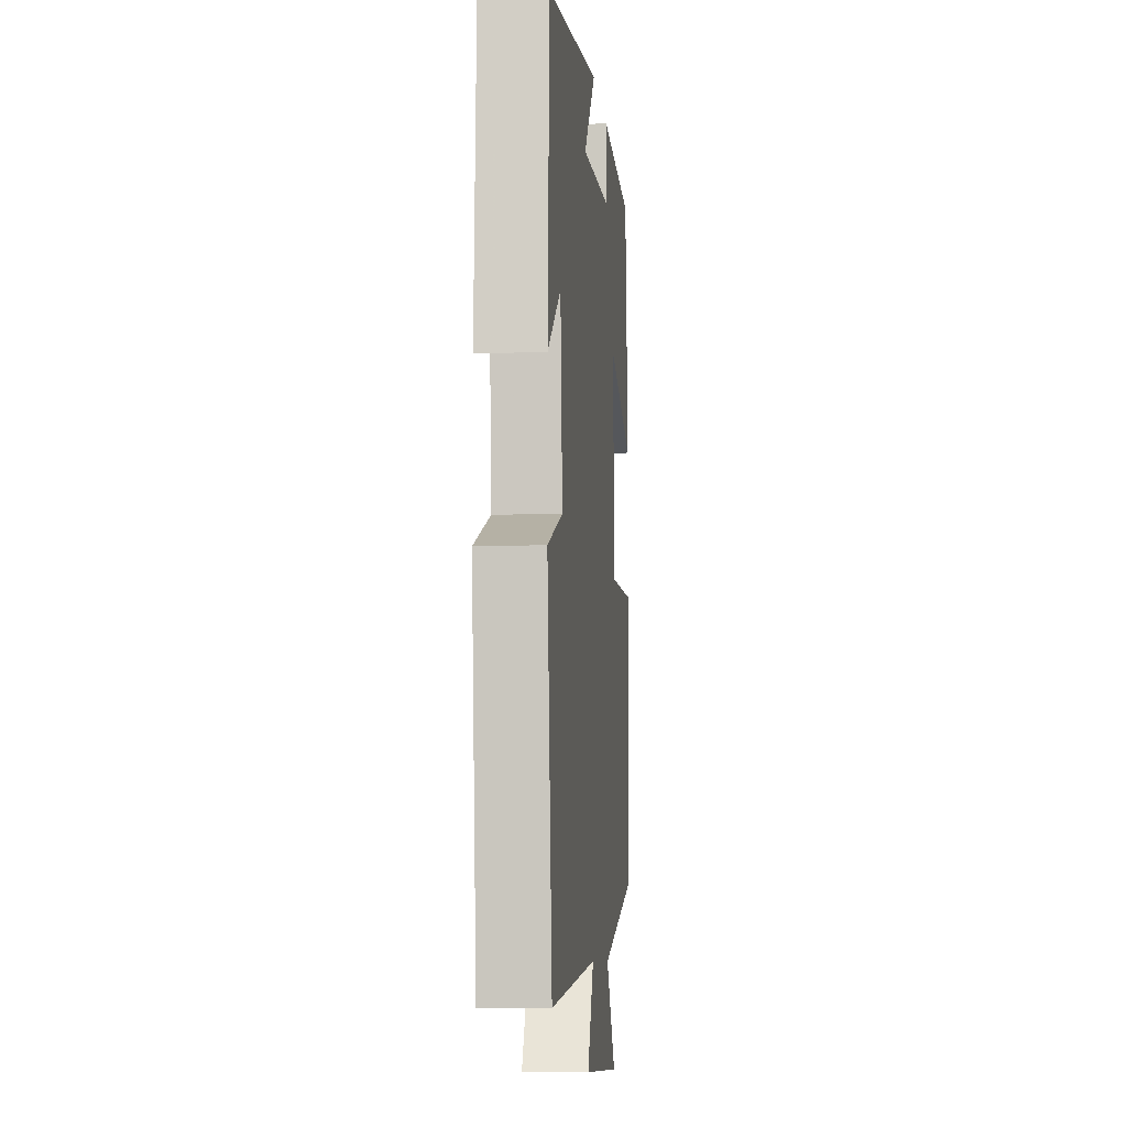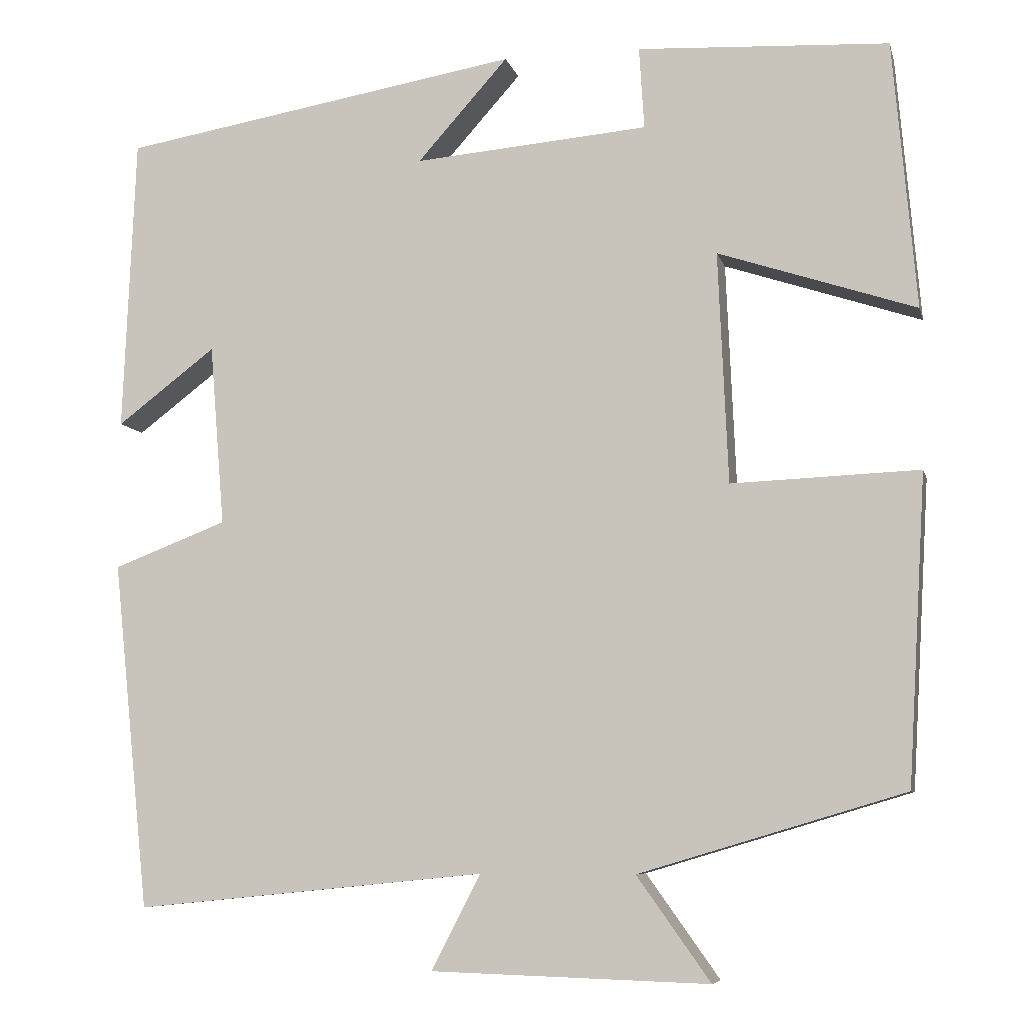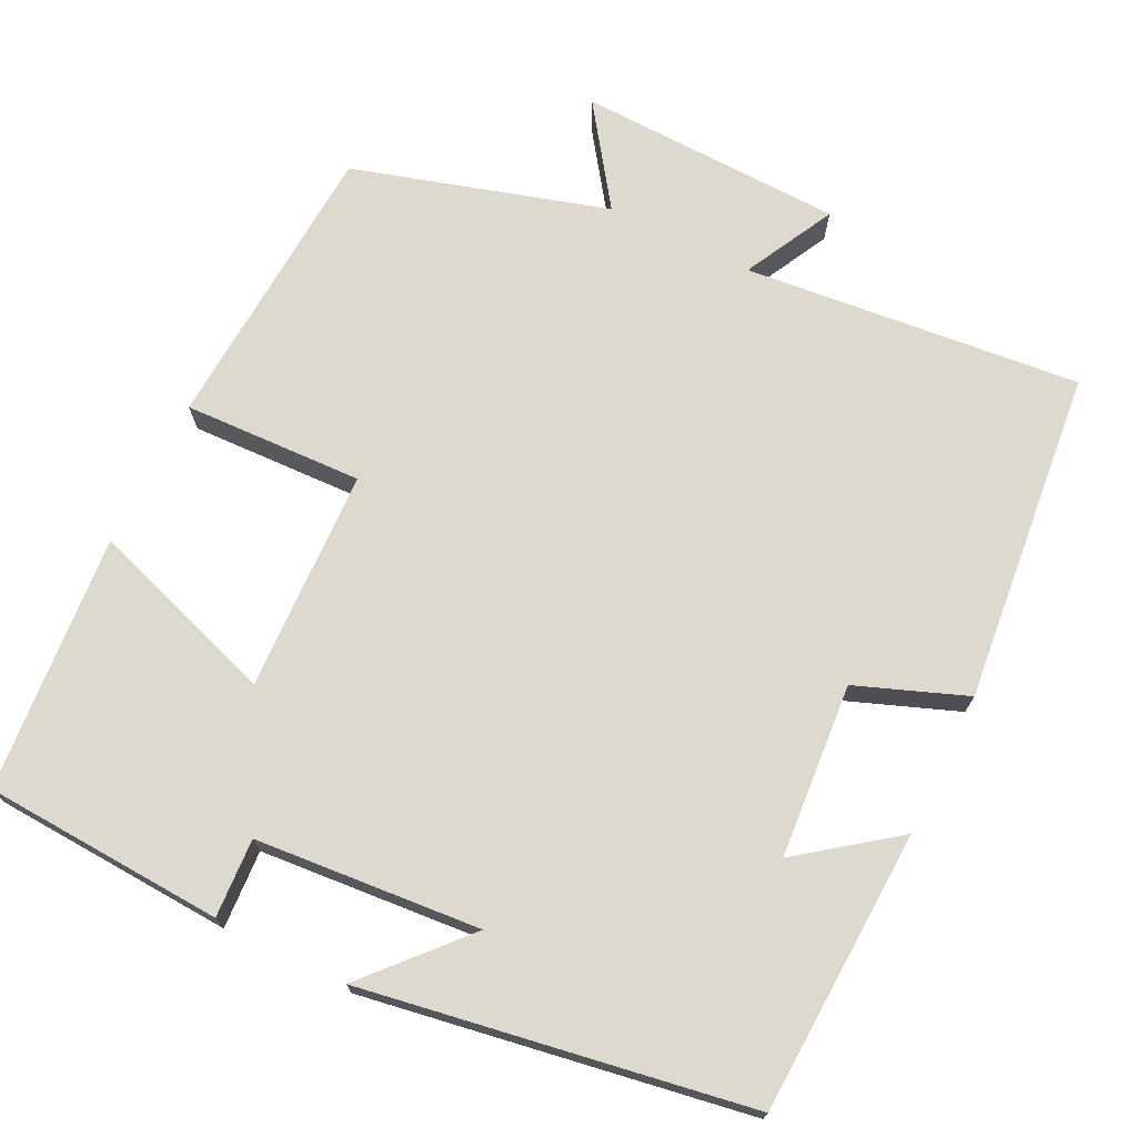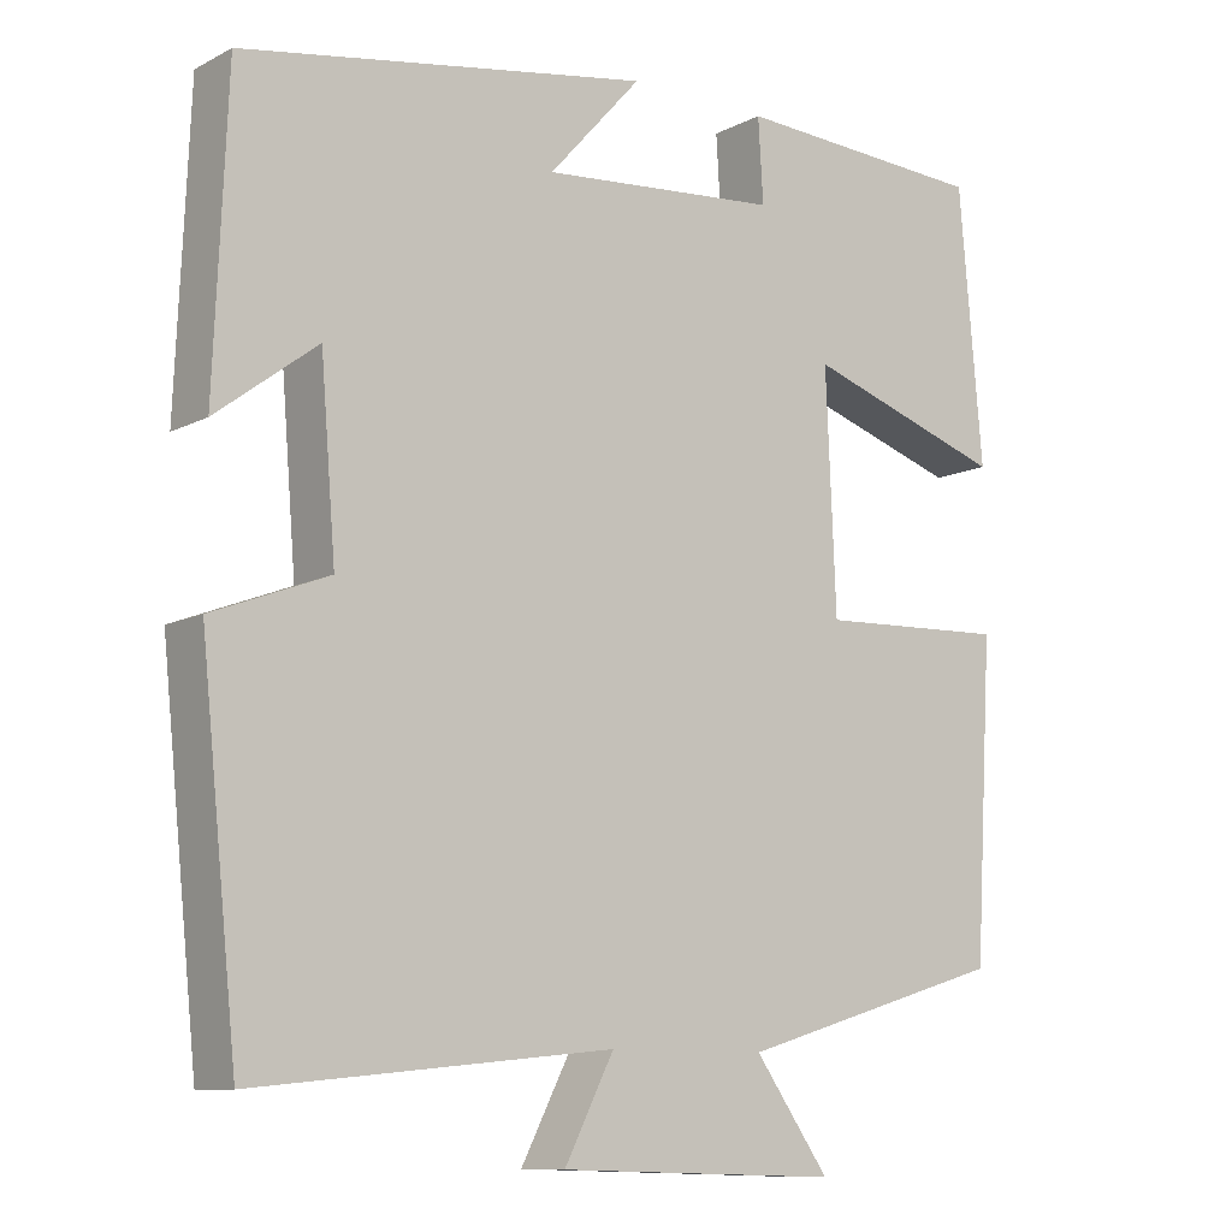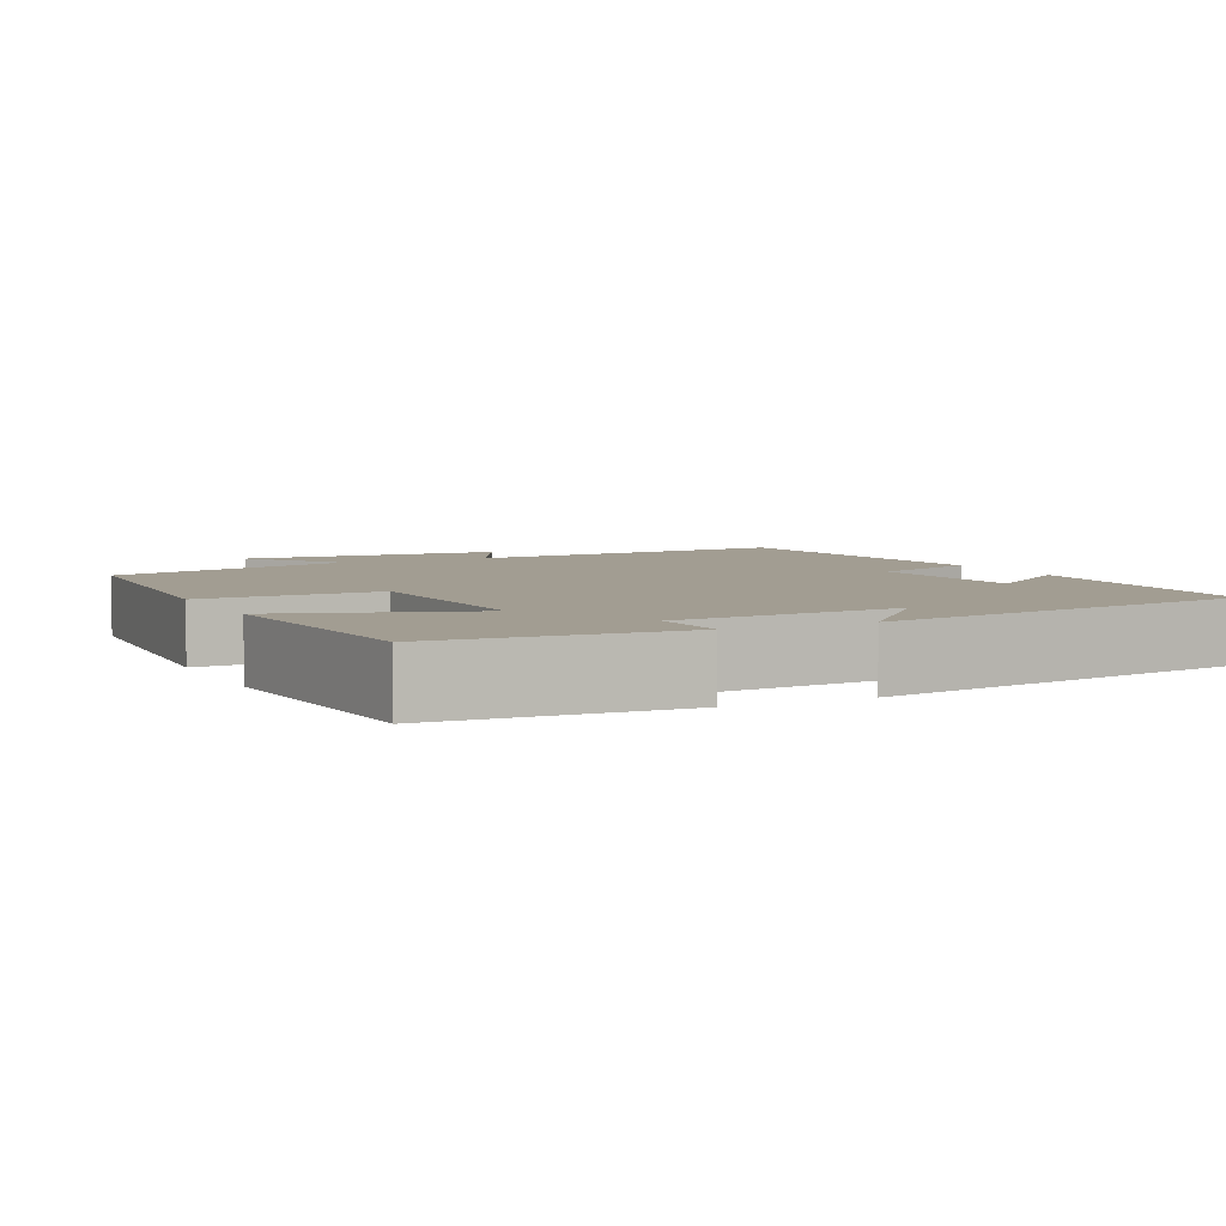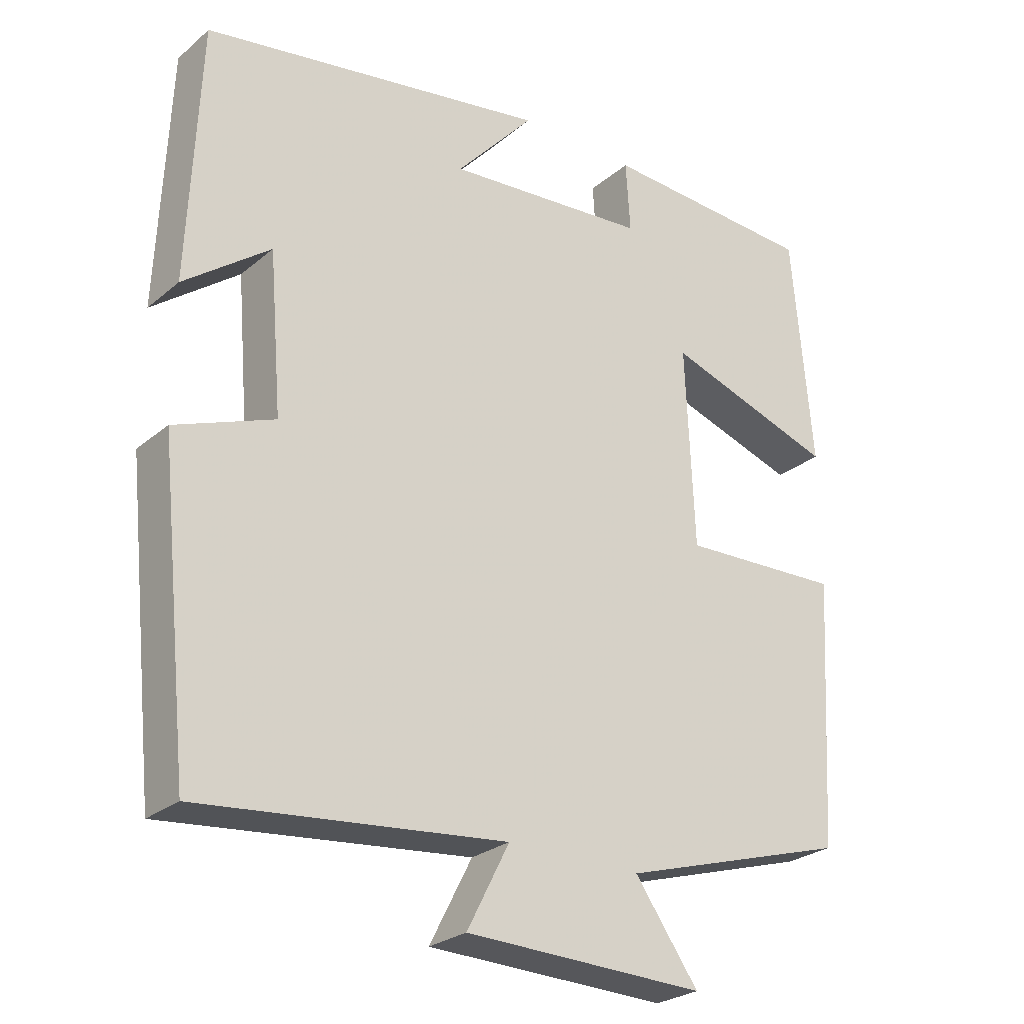
<metadata>
{"format":"obj","ext":"obj","renderer":"f3d","projection":"perspective","resolution":1024,"background":"white","views":[{"elev":-8.7,"azim":95.7,"up":"+Z"},{"elev":-7.4,"azim":-166.8,"up":"+Z"},{"elev":71.7,"azim":26.4,"up":"+Y"},{"elev":-10.3,"azim":141.7,"up":"+Z"},{"elev":4.9,"azim":-25.8,"up":"+Y"},{"elev":-26.3,"azim":142.2,"up":"+Z"}]}
</metadata>
<code>
v -0.478 0.07 -0.404
v -0.5 0.07 -0.032
v -0.273 0.07 -0.041
v -0.261 0.07 0.239
v -0.5 0.07 0.16
v -0.472 0.07 0.484
v -0.168 0.07 0.5
v -0.174 0.07 0.401
v 0.11 0.07 0.377
v 0 0.07 0.5
v 0.485 0.07 0.418
v 0.5 0.07 0.06
v 0.38 0.07 0.151
v 0.362 0.07 -0.069
v 0.5 0.07 -0.122
v 0.456 0.07 -0.543
v 0.031 0.07 -0.5
v 0.09 0.07 -0.615
v -0.246 0.07 -0.625
v -0.157 0.07 -0.5
v -0.478 0 -0.404
v -0.5 0 -0.032
v -0.273 0 -0.041
v -0.261 0 0.239
v -0.5 0 0.16
v -0.472 0 0.484
v -0.168 0 0.5
v -0.174 0 0.401
v 0.11 0 0.377
v 0 0 0.5
v 0.485 0 0.418
v 0.5 0 0.06
v 0.38 0 0.151
v 0.362 0 -0.069
v 0.5 0 -0.122
v 0.456 0 -0.543
v 0.031 0 -0.5
v 0.09 0 -0.615
v -0.246 0 -0.625
v -0.157 0 -0.5
f 17 18 19 20
f 17 20 1 2
f 14 15 16 17
f 13 14 17
f 10 11 12 13
f 9 10 13
f 8 9 13 17
f 5 6 7 8
f 4 5 8
f 3 4 8 17
f 2 3 17
f 40 39 38 37
f 22 21 40 37
f 37 36 35 34
f 37 34 33
f 33 32 31 30
f 33 30 29
f 37 33 29 28
f 28 27 26 25
f 28 25 24
f 37 28 24 23
f 37 23 22
f 1 21 22 2
f 2 22 23 3
f 3 23 24 4
f 4 24 25 5
f 5 25 26 6
f 6 26 27 7
f 7 27 28 8
f 8 28 29 9
f 9 29 30 10
f 10 30 31 11
f 11 31 32 12
f 12 32 33 13
f 13 33 34 14
f 14 34 35 15
f 15 35 36 16
f 16 36 37 17
f 17 37 38 18
f 18 38 39 19
f 19 39 40 20
f 20 40 21 1

</code>
